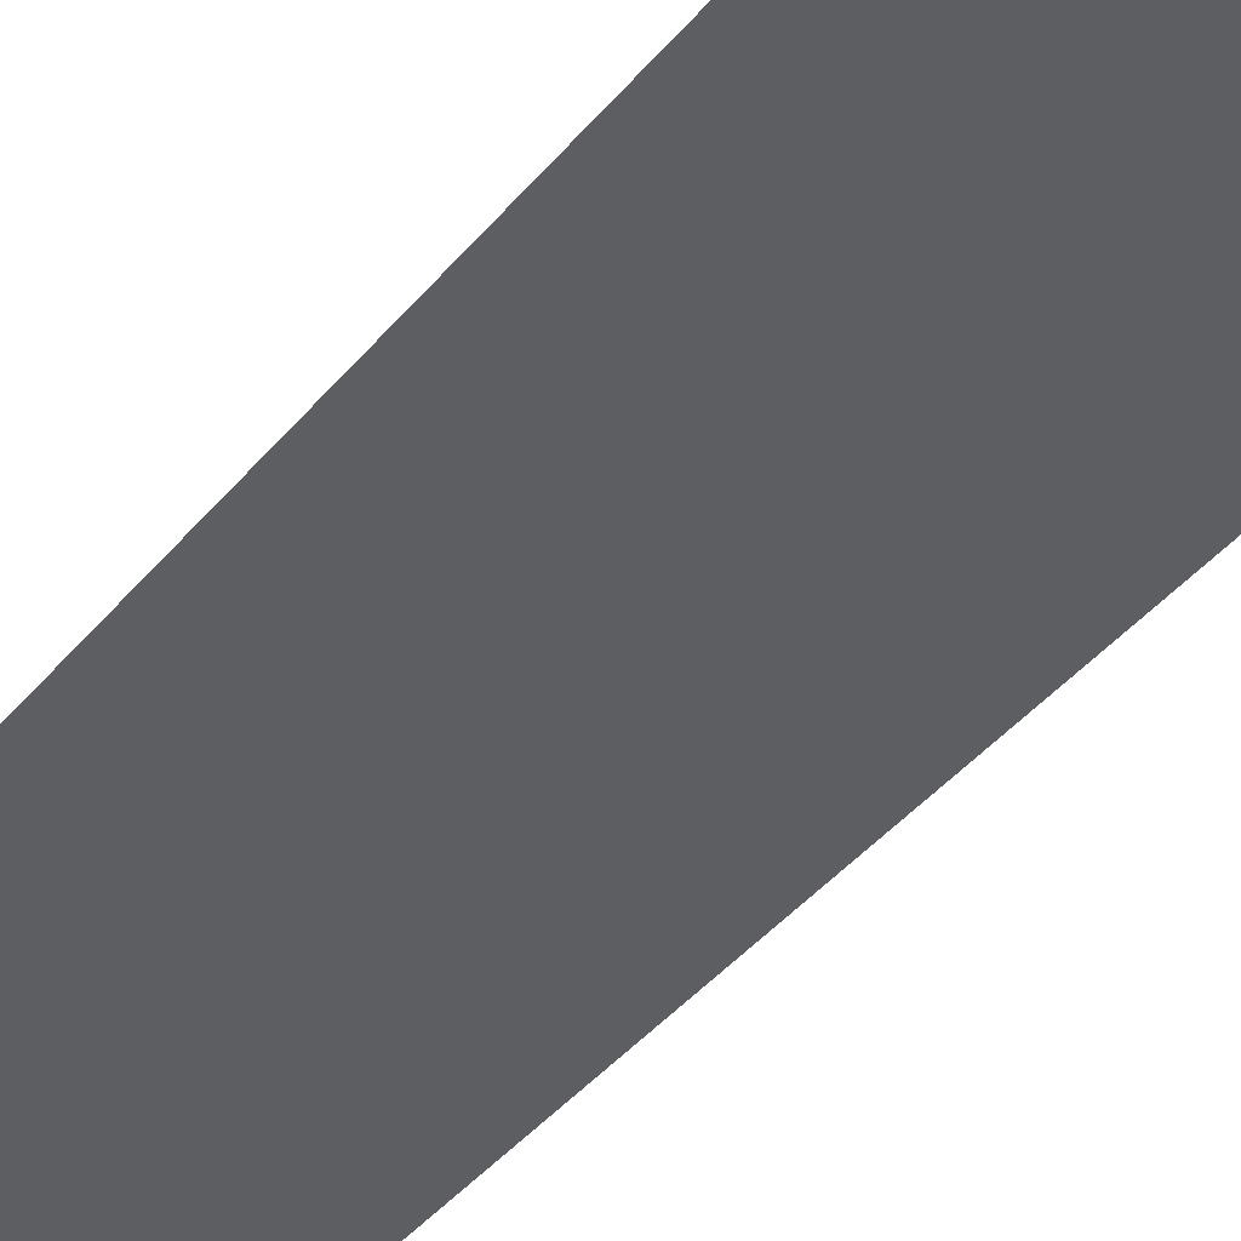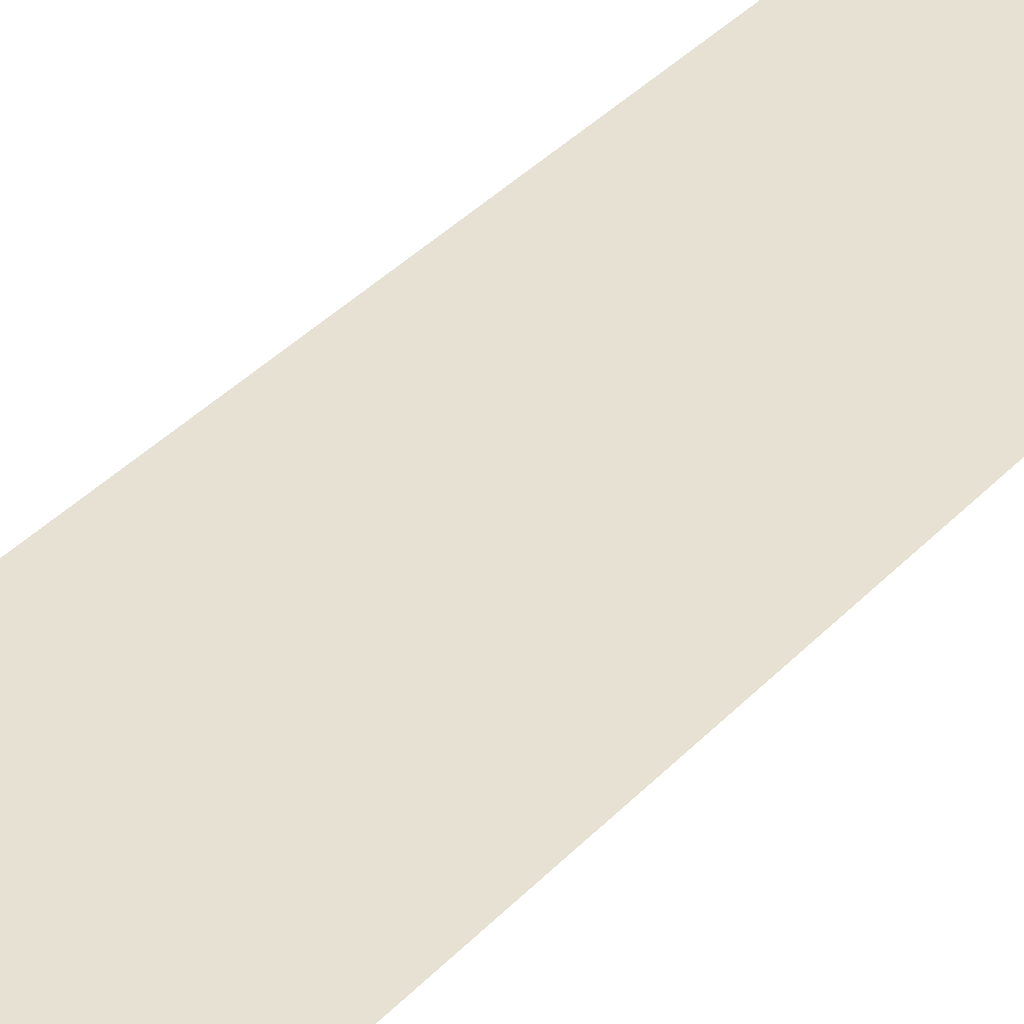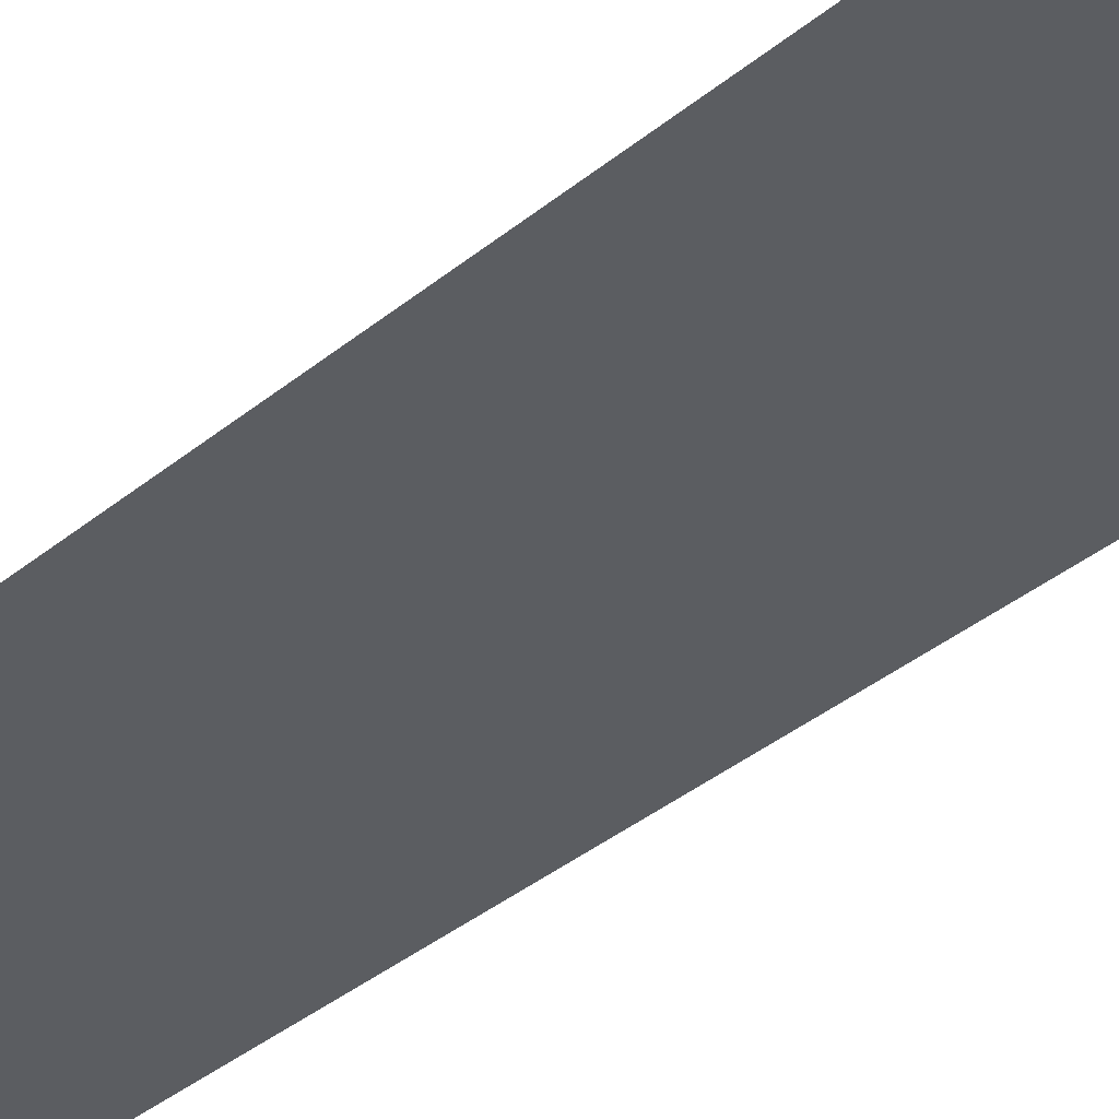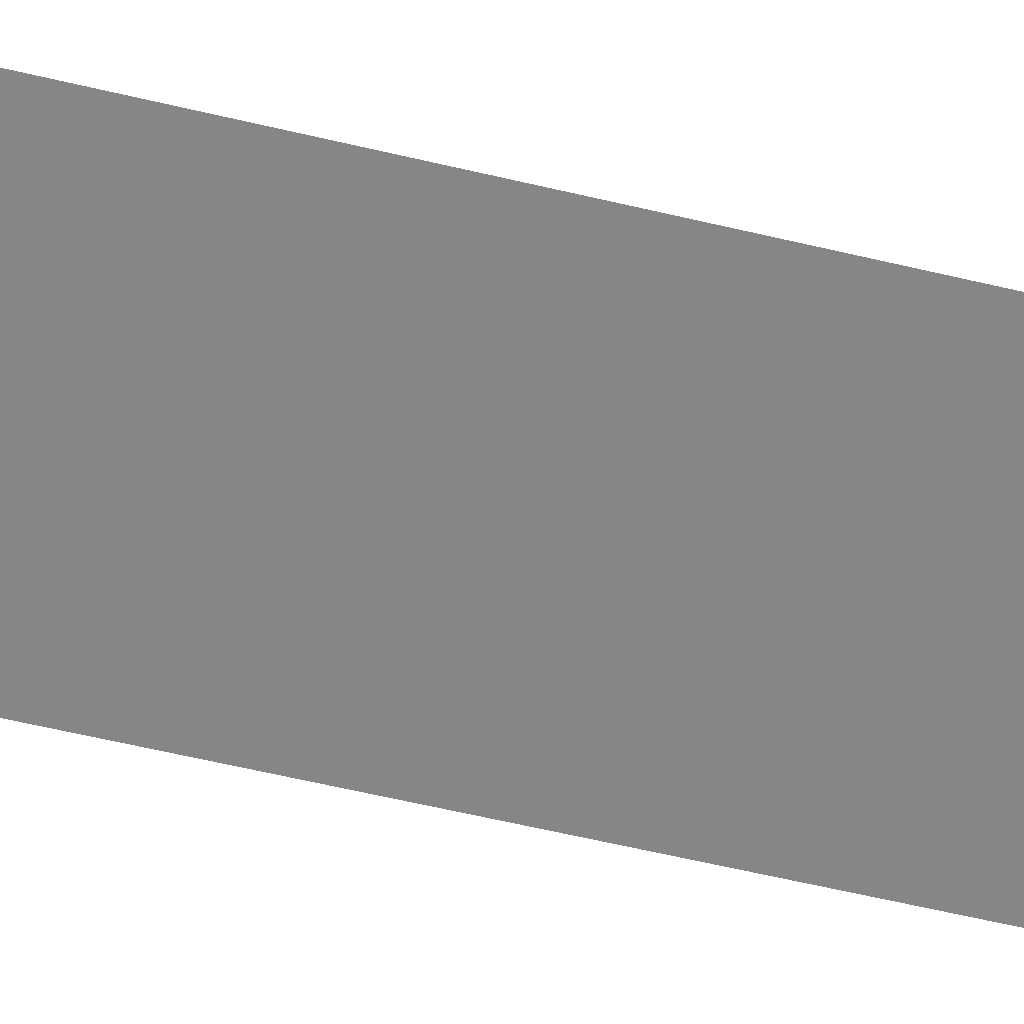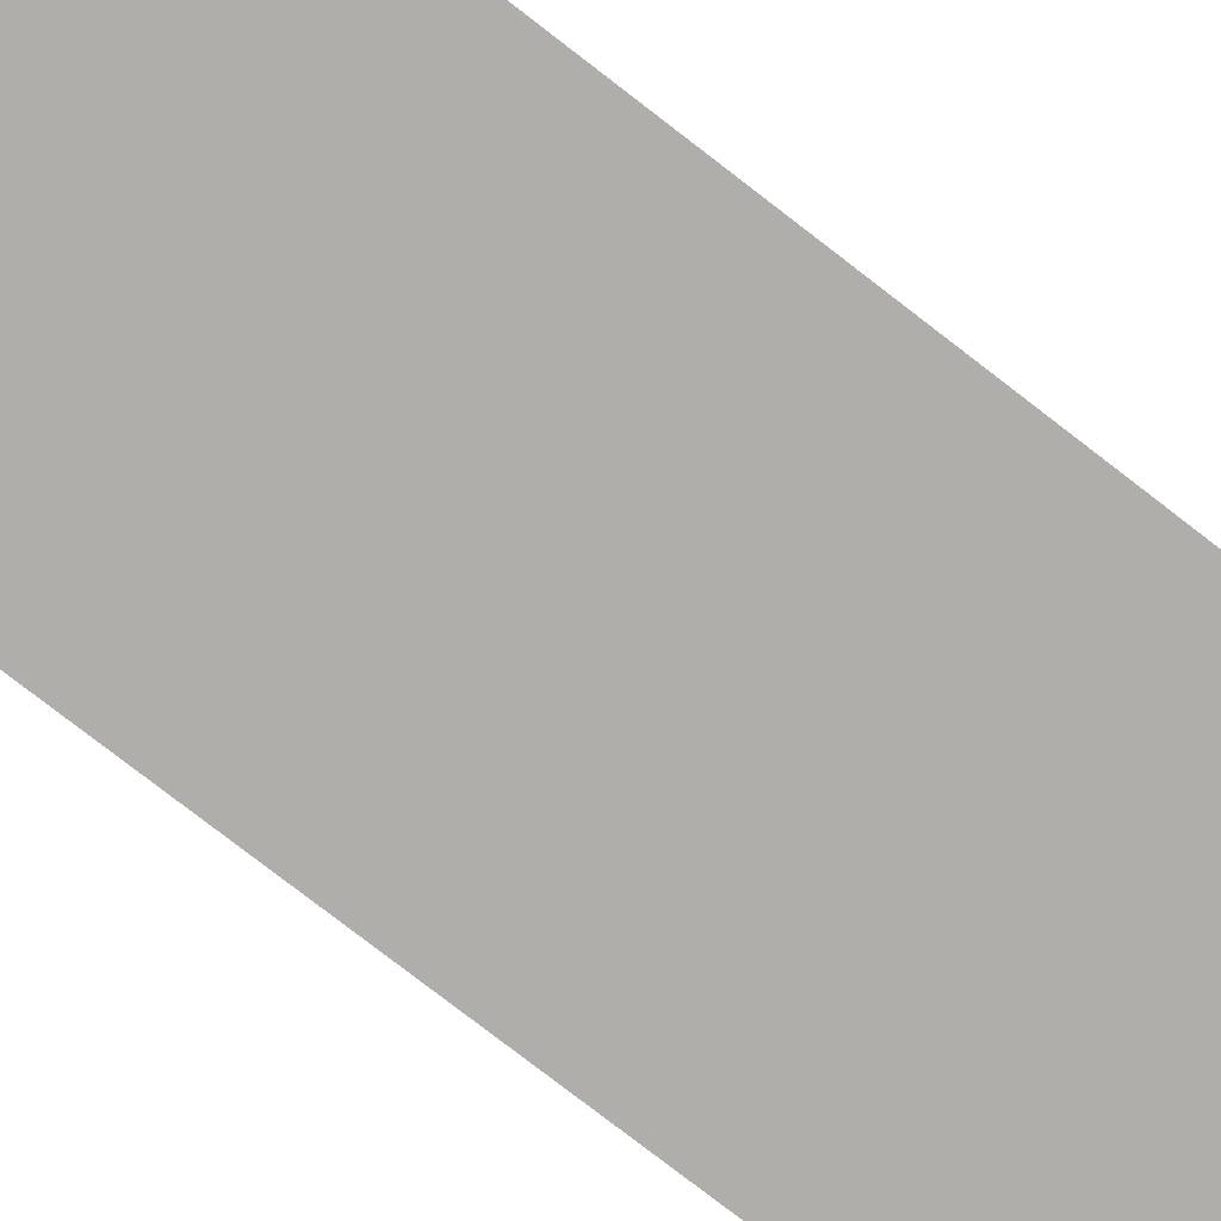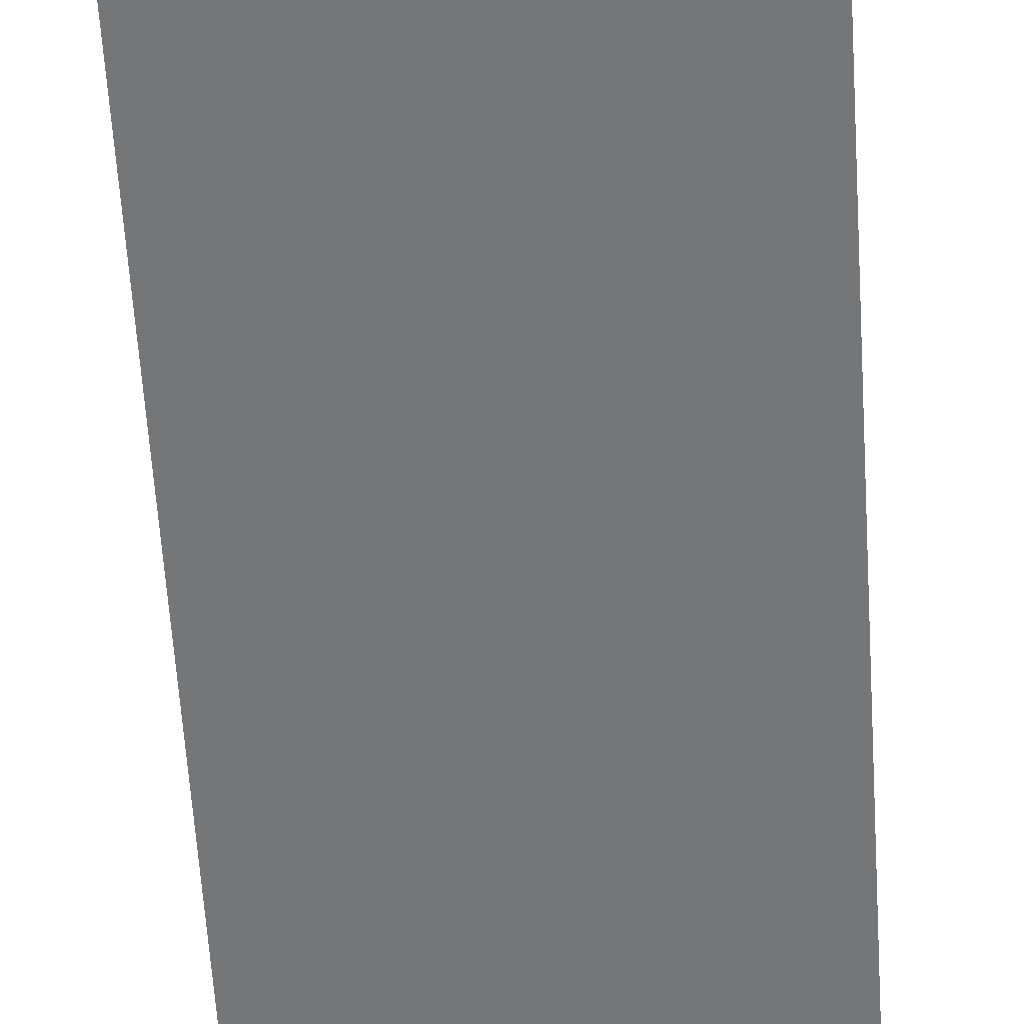
<metadata>
{"format":"obj","ext":"obj","renderer":"f3d","projection":"perspective","resolution":1024,"background":"white","views":[{"elev":-38.8,"azim":-34.2,"up":"+Y"},{"elev":38.6,"azim":-142.0,"up":"+Y"},{"elev":-35.8,"azim":-42.6,"up":"+Y"},{"elev":-62.0,"azim":76.5,"up":"+Y"},{"elev":-77.8,"azim":52.3,"up":"+Y"},{"elev":-56.8,"azim":-176.5,"up":"+Y"}]}
</metadata>
<code>
o G-__555771
v -11.45 -6.88 1.245
v -11.41 -6.92 1.245
v -11.41 -6.88 1.245
v -11.45 -6.92 1.245
v -11.45 -6.86 1.085
v -11.45 -6.92 1.125
v -11.45 -6.92 1.085
v -11.45 -6.88 1.125
v -11.45 -6.86 1.285
v -11.45 -6.92 1.285
v -11.41 -6.92 1.085
v -11.41 -6.86 1.085
v -11.38 -6.92 2.25
v -11.38 -6.94 0.12
v -11.38 -6.94 2.25
v -11.38 -6.92 0.12
v -11.48 -6.94 2.15
v -12.01 -6.94 0.22
v -11.48 -6.94 0.22
v -12.01 -6.94 2.15
v -11.41 -6.86 1.285
v -11.41 -6.92 1.285
v -12.11 -6.92 0.12
v -12.11 -6.94 2.25
v -12.11 -6.94 0.12
v -12.11 -6.92 2.25
v -11.48 -6.92 0.22
v -12.01 -6.92 0.22
v -12.01 -6.92 2.15
v -11.48 -6.92 2.15
v -11.41 -6.88 1.125
v -11.41 -6.92 1.125
f 17 19 18
f 18 20 17

</code>
